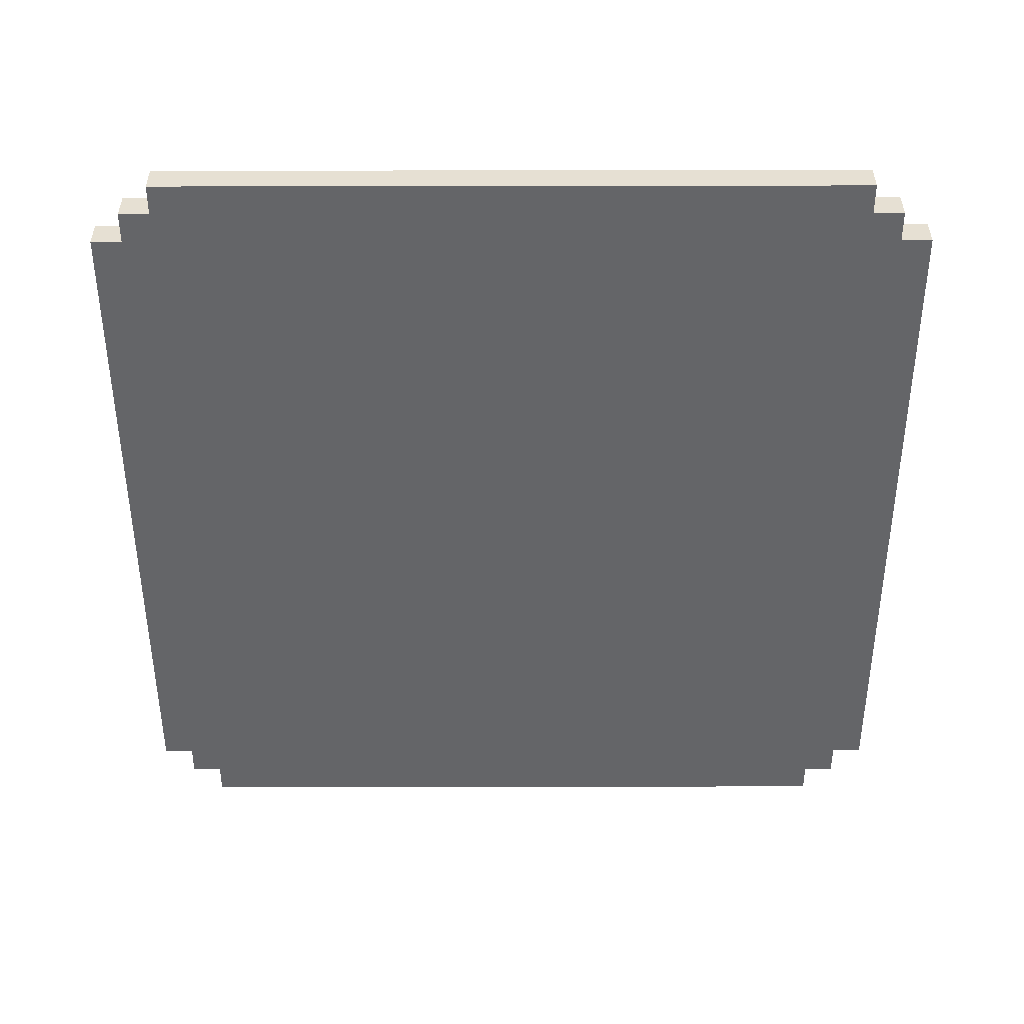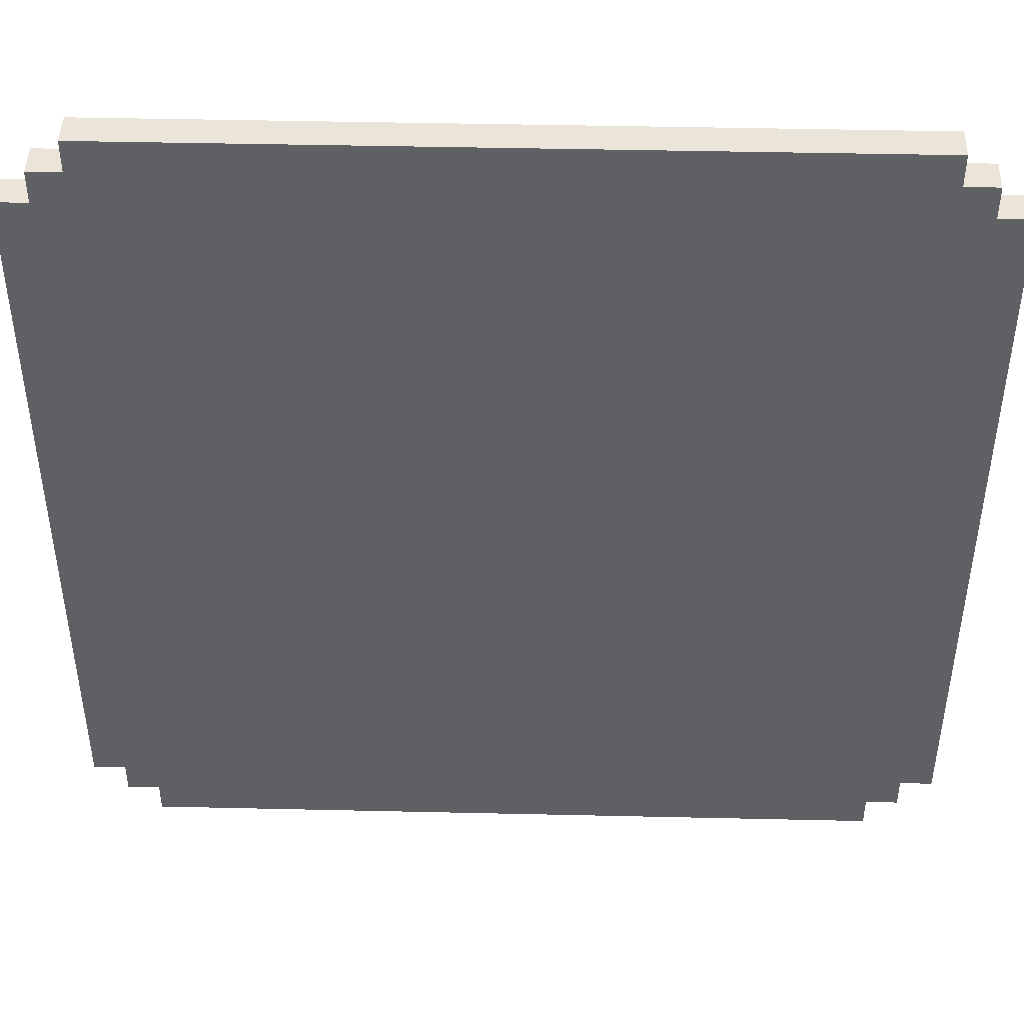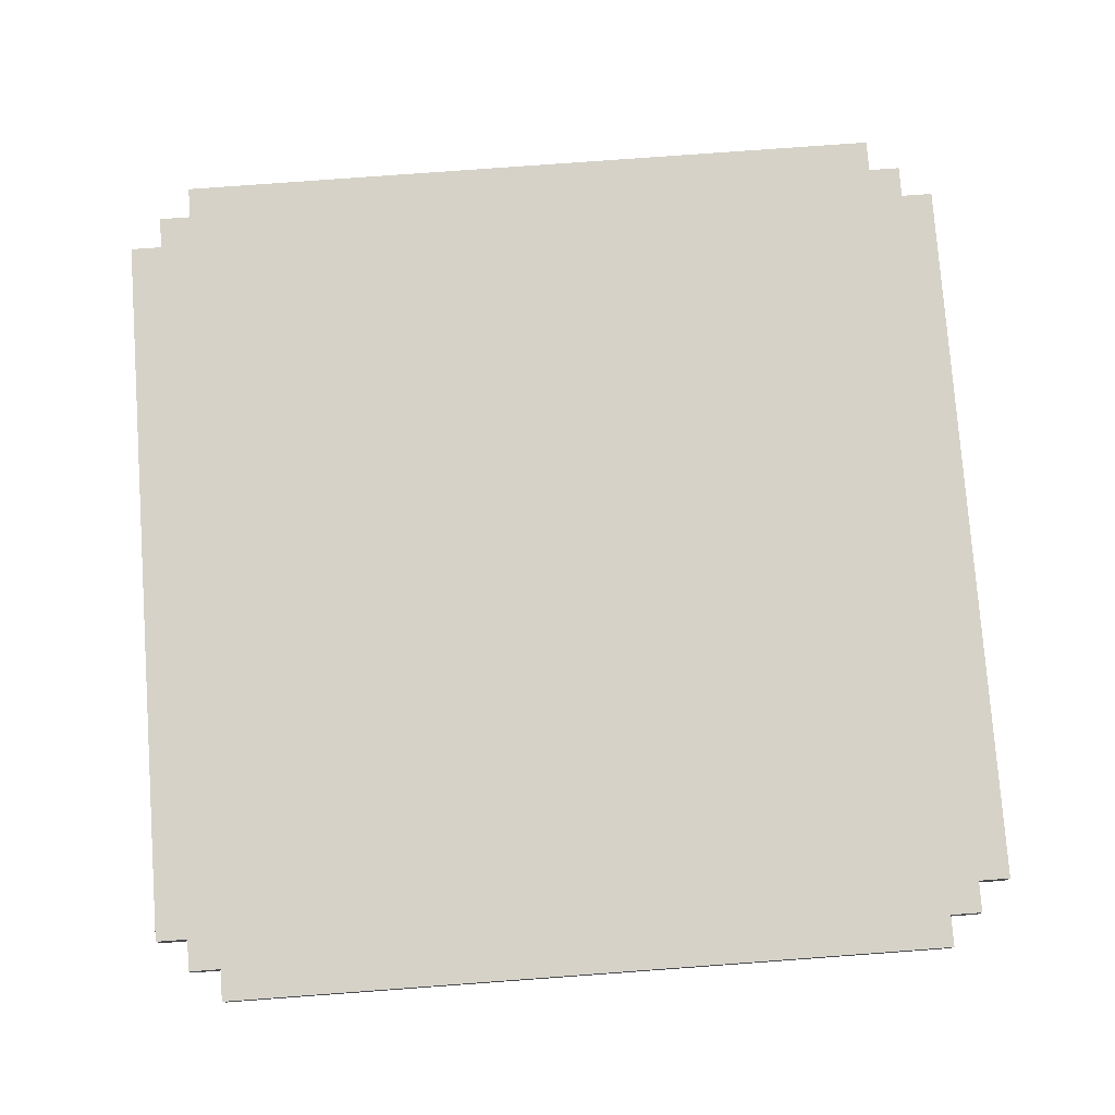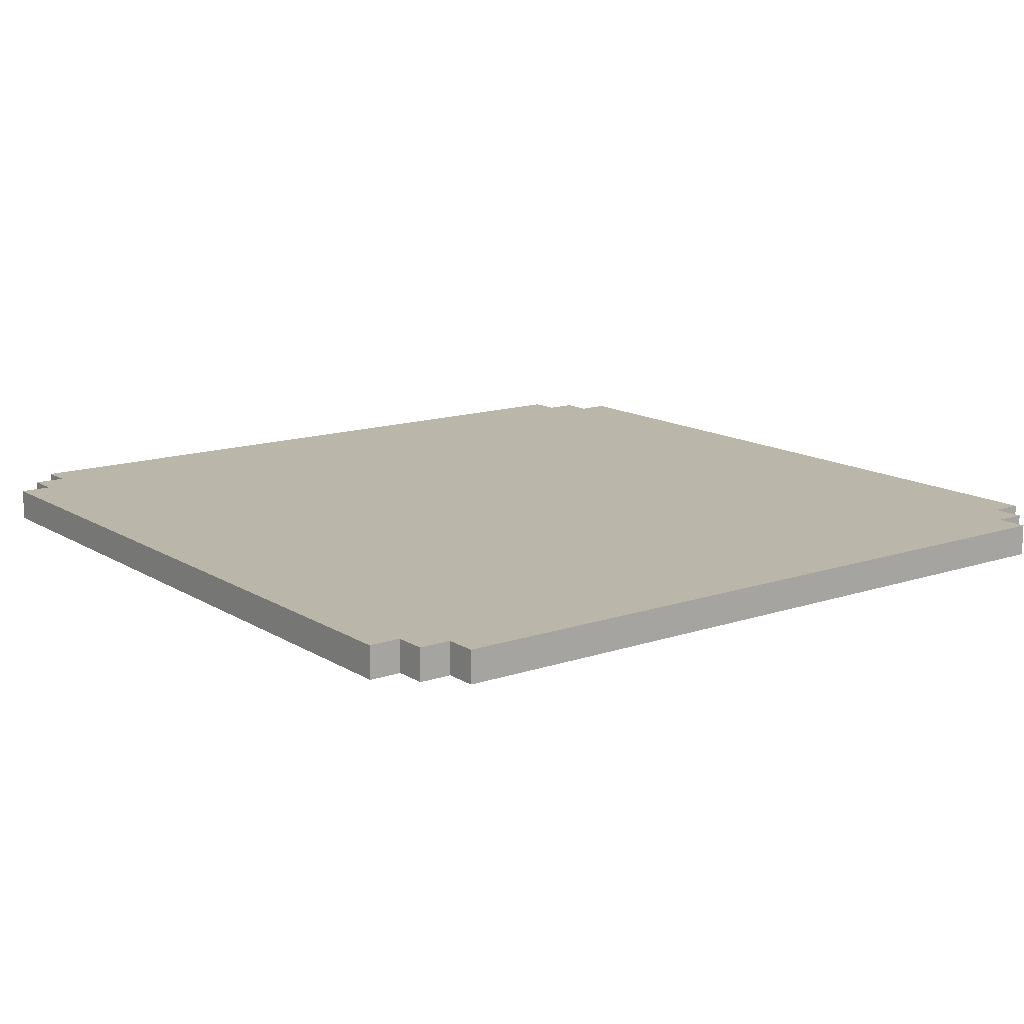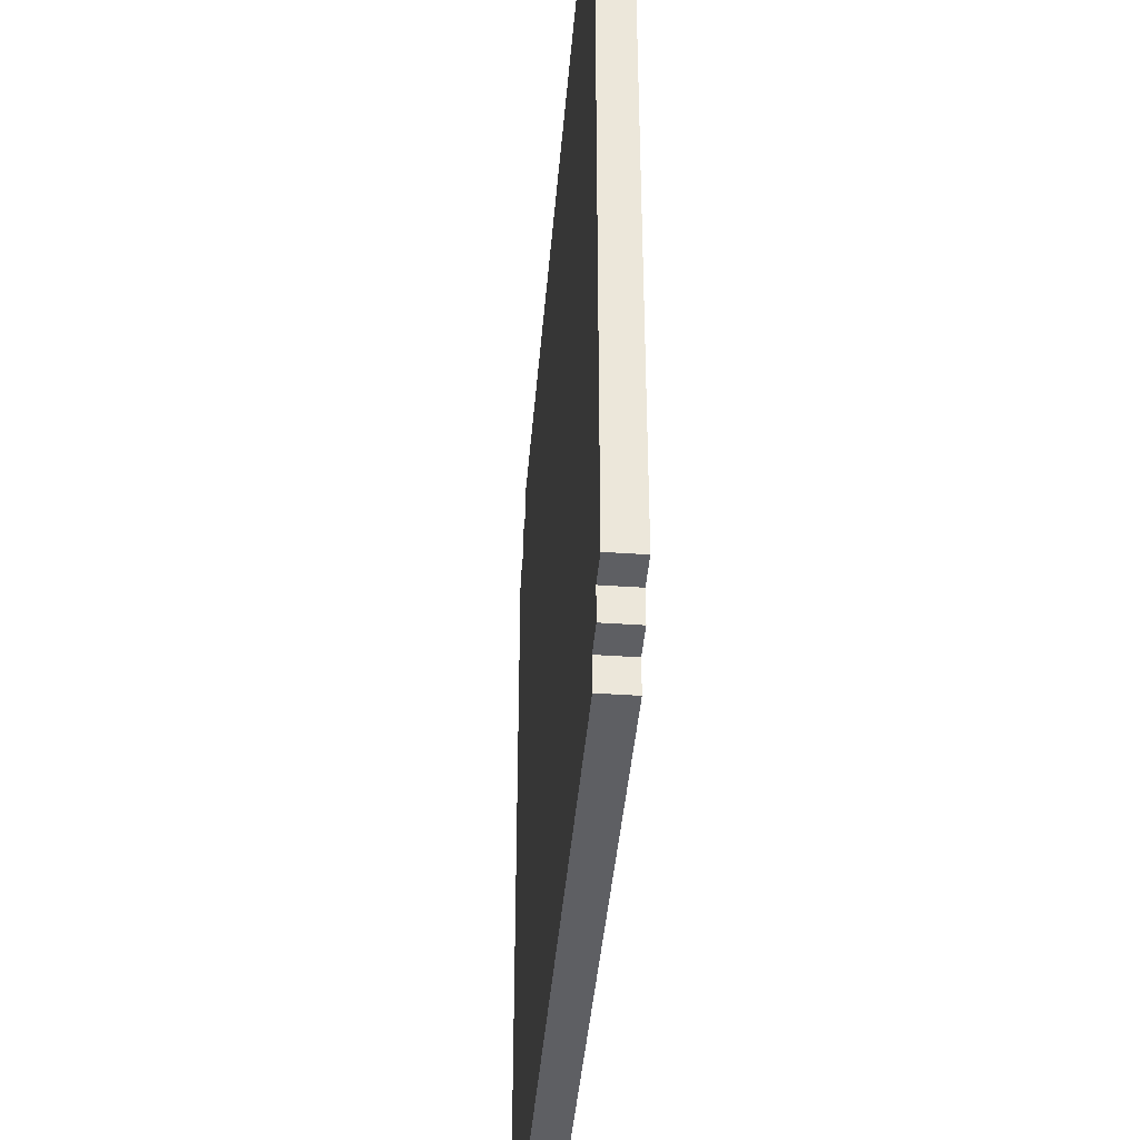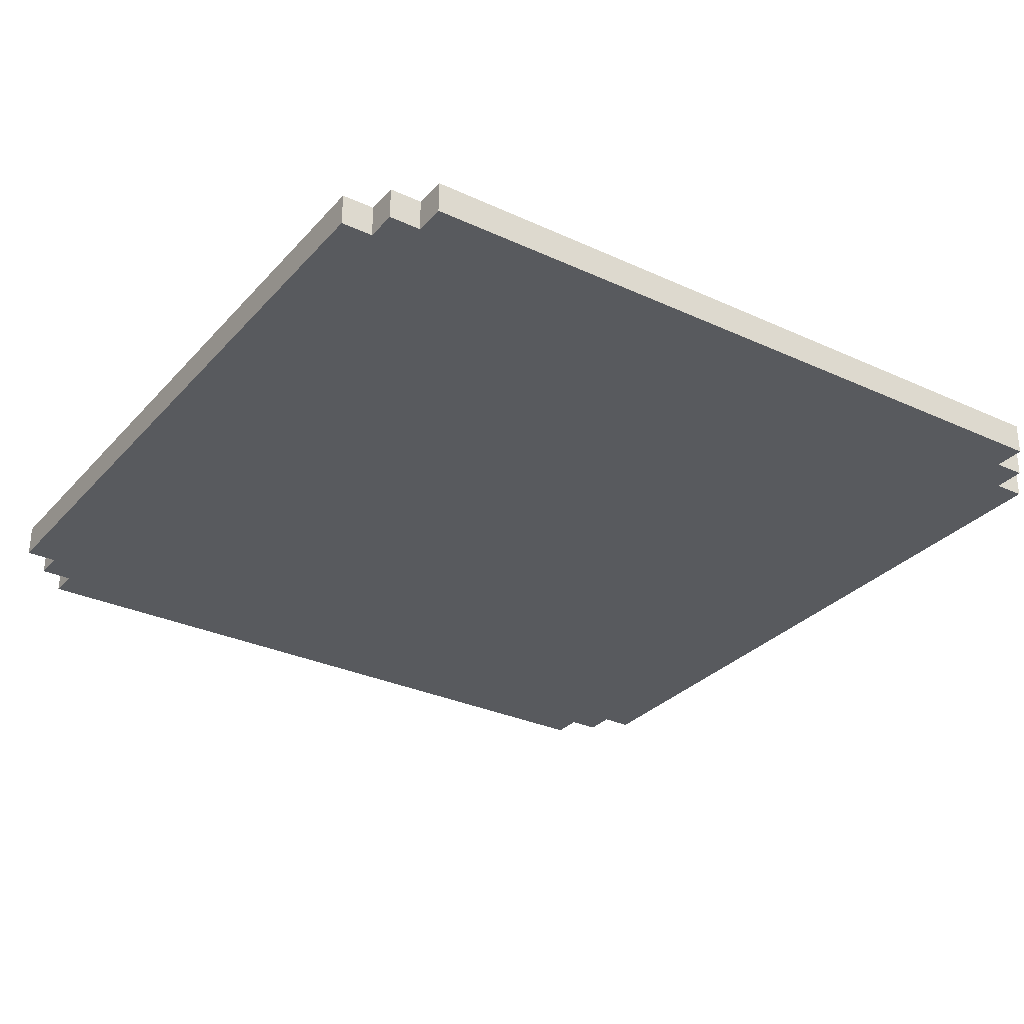
<metadata>
{"format":"obj","ext":"obj","renderer":"f3d","projection":"perspective","resolution":1024,"background":"white","views":[{"elev":-51.5,"azim":-89.9,"up":"+Z"},{"elev":45.0,"azim":1.5,"up":"+Y"},{"elev":77.7,"azim":-94.2,"up":"+Z"},{"elev":13.9,"azim":53.2,"up":"+Z"},{"elev":-41.6,"azim":85.3,"up":"+Y"},{"elev":-30.5,"azim":-123.7,"up":"+Z"}]}
</metadata>
<code>
o
v -1.3 0.2 0.4
v -1.3 0.2 0.3
v -1.3 2.5 0.4
v -1.3 2.5 0.3
v -1.2 0.1 0.4
v -1.2 0.1 0.3
v -1.2 0.2 0.4
v -1.2 0.2 0.3
v -1.2 2.5 0.4
v -1.2 2.5 0.3
v -1.2 2.6 0.4
v -1.2 2.6 0.3
v -1.1 0 0.4
v -1.1 0 0.3
v -1.1 0.1 0.4
v -1.1 0.1 0.3
v -1.1 2.6 0.4
v -1.1 2.6 0.3
v -1.1 2.7 0.4
v -1.1 2.7 0.3
v 1.2 0 0.4
v 1.2 0 0.3
v 1.2 0.1 0.4
v 1.2 0.1 0.3
v 1.2 2.6 0.4
v 1.2 2.6 0.3
v 1.2 2.7 0.4
v 1.2 2.7 0.3
v 1.3 0.1 0.4
v 1.3 0.1 0.3
v 1.3 0.2 0.4
v 1.3 0.2 0.3
v 1.3 2.5 0.4
v 1.3 2.5 0.3
v 1.3 2.6 0.4
v 1.3 2.6 0.3
v 1.4 0.2 0.4
v 1.4 0.2 0.3
v 1.4 2.5 0.4
v 1.4 2.5 0.3
v -1.3 0.2 0.4
v -1.3 2.5 0.4
v -1.2 0.1 0.4
v -1.2 0.2 0.4
v -1.2 2.5 0.4
v -1.2 2.6 0.4
v -1.1 0 0.4
v -1.1 0.1 0.4
v -1.1 0.3 0.4
v -1.1 2.4 0.4
v -1.1 2.6 0.4
v -1.1 2.7 0.4
v -1 0.2 0.4
v -1 0.3 0.4
v -1 2.4 0.4
v -1 2.5 0.4
v 0.6 2.3 0.4
v 0.6 2.4 0.4
v 0.8 2.3 0.4
v 0.8 2.4 0.4
v 1.1 0.2 0.4
v 1.1 0.3 0.4
v 1.1 2.4 0.4
v 1.1 2.5 0.4
v 1.2 0 0.4
v 1.2 0.1 0.4
v 1.2 0.3 0.4
v 1.2 2.4 0.4
v 1.2 2.6 0.4
v 1.2 2.7 0.4
v 1.3 0.1 0.4
v 1.3 0.2 0.4
v 1.3 2.5 0.4
v 1.3 2.6 0.4
v 1.4 0.2 0.4
v 1.4 2.5 0.4
v -1.3 0.2 0.3
v -1.3 2.5 0.3
v -1.2 0.1 0.3
v -1.2 0.2 0.3
v -1.2 2.5 0.3
v -1.2 2.6 0.3
v -1.1 0 0.3
v -1.1 0.1 0.3
v -1.1 0.3 0.3
v -1.1 2.4 0.3
v -1.1 2.6 0.3
v -1.1 2.7 0.3
v -1 0.2 0.3
v -1 0.3 0.3
v -1 2.4 0.3
v -1 2.5 0.3
v 0.6 2.3 0.3
v 0.6 2.4 0.3
v 0.8 2.3 0.3
v 0.8 2.4 0.3
v 1.1 0.2 0.3
v 1.1 0.3 0.3
v 1.1 2.4 0.3
v 1.1 2.5 0.3
v 1.2 0 0.3
v 1.2 0.1 0.3
v 1.2 0.3 0.3
v 1.2 2.4 0.3
v 1.2 2.6 0.3
v 1.2 2.7 0.3
v 1.3 0.1 0.3
v 1.3 0.2 0.3
v 1.3 2.5 0.3
v 1.3 2.6 0.3
v 1.4 0.2 0.3
v 1.4 2.5 0.3
v -1.1 0 0.4
v 1.2 0 0.4
v -1.1 0 0.3
v 1.2 0 0.3
v -1.2 0.1 0.4
v -1.1 0.1 0.4
v 1.2 0.1 0.4
v 1.3 0.1 0.4
v -1.2 0.1 0.3
v -1.1 0.1 0.3
v 1.2 0.1 0.3
v 1.3 0.1 0.3
v -1.3 0.2 0.4
v -1.2 0.2 0.4
v 1.3 0.2 0.4
v 1.4 0.2 0.4
v -1.3 0.2 0.3
v -1.2 0.2 0.3
v 1.3 0.2 0.3
v 1.4 0.2 0.3
v -1.3 2.5 0.4
v -1.2 2.5 0.4
v 1.3 2.5 0.4
v 1.4 2.5 0.4
v -1.3 2.5 0.3
v -1.2 2.5 0.3
v 1.3 2.5 0.3
v 1.4 2.5 0.3
v -1.2 2.6 0.4
v -1.1 2.6 0.4
v 1.2 2.6 0.4
v 1.3 2.6 0.4
v -1.2 2.6 0.3
v -1.1 2.6 0.3
v 1.2 2.6 0.3
v 1.3 2.6 0.3
v -1.1 2.7 0.4
v 1.2 2.7 0.4
v -1.1 2.7 0.3
v 1.2 2.7 0.3
f 3 2 1
f 4 2 3
f 7 6 5
f 8 6 7
f 11 10 9
f 12 10 11
f 15 14 13
f 16 14 15
f 19 18 17
f 20 18 19
f 21 22 23
f 23 22 24
f 25 26 27
f 27 26 28
f 29 30 31
f 31 30 32
f 33 34 35
f 35 34 36
f 37 38 39
f 39 38 40
f 44 42 41
f 45 42 44
f 48 44 43
f 48 46 45
f 48 45 44
f 49 46 48
f 50 46 49
f 51 46 50
f 53 48 47
f 53 49 48
f 54 50 49
f 54 49 53
f 55 52 51
f 55 50 54
f 55 51 50
f 56 52 55
f 57 54 53
f 57 55 54
f 57 56 55
f 58 56 57
f 59 57 53
f 59 58 57
f 60 56 58
f 60 58 59
f 61 53 47
f 61 59 53
f 61 60 59
f 62 60 61
f 63 56 60
f 63 60 62
f 64 52 56
f 64 56 63
f 65 62 61
f 65 61 47
f 66 62 65
f 67 63 62
f 67 62 66
f 68 64 63
f 68 63 67
f 69 52 64
f 69 64 68
f 70 52 69
f 71 68 67
f 71 69 68
f 71 67 66
f 72 69 71
f 73 69 72
f 74 69 73
f 75 73 72
f 76 73 75
f 77 78 80
f 80 78 81
f 79 80 84
f 81 82 84
f 80 81 84
f 84 82 85
f 85 82 86
f 86 82 87
f 83 84 89
f 84 85 89
f 85 86 90
f 89 85 90
f 87 88 91
f 90 86 91
f 86 87 91
f 91 88 92
f 89 90 93
f 90 91 93
f 91 92 93
f 93 92 94
f 89 93 95
f 93 94 95
f 94 92 96
f 95 94 96
f 83 89 97
f 89 95 97
f 95 96 97
f 97 96 98
f 96 92 99
f 98 96 99
f 92 88 100
f 99 92 100
f 97 98 101
f 83 97 101
f 101 98 102
f 98 99 103
f 102 98 103
f 99 100 104
f 103 99 104
f 100 88 105
f 104 100 105
f 105 88 106
f 103 104 107
f 104 105 107
f 102 103 107
f 107 105 108
f 108 105 109
f 109 105 110
f 108 109 111
f 111 109 112
f 115 114 113
f 116 114 115
f 121 118 117
f 122 118 121
f 123 120 119
f 124 120 123
f 129 126 125
f 130 126 129
f 131 128 127
f 132 128 131
f 133 134 137
f 137 134 138
f 135 136 139
f 139 136 140
f 141 142 145
f 145 142 146
f 143 144 147
f 147 144 148
f 149 150 151
f 151 150 152

</code>
